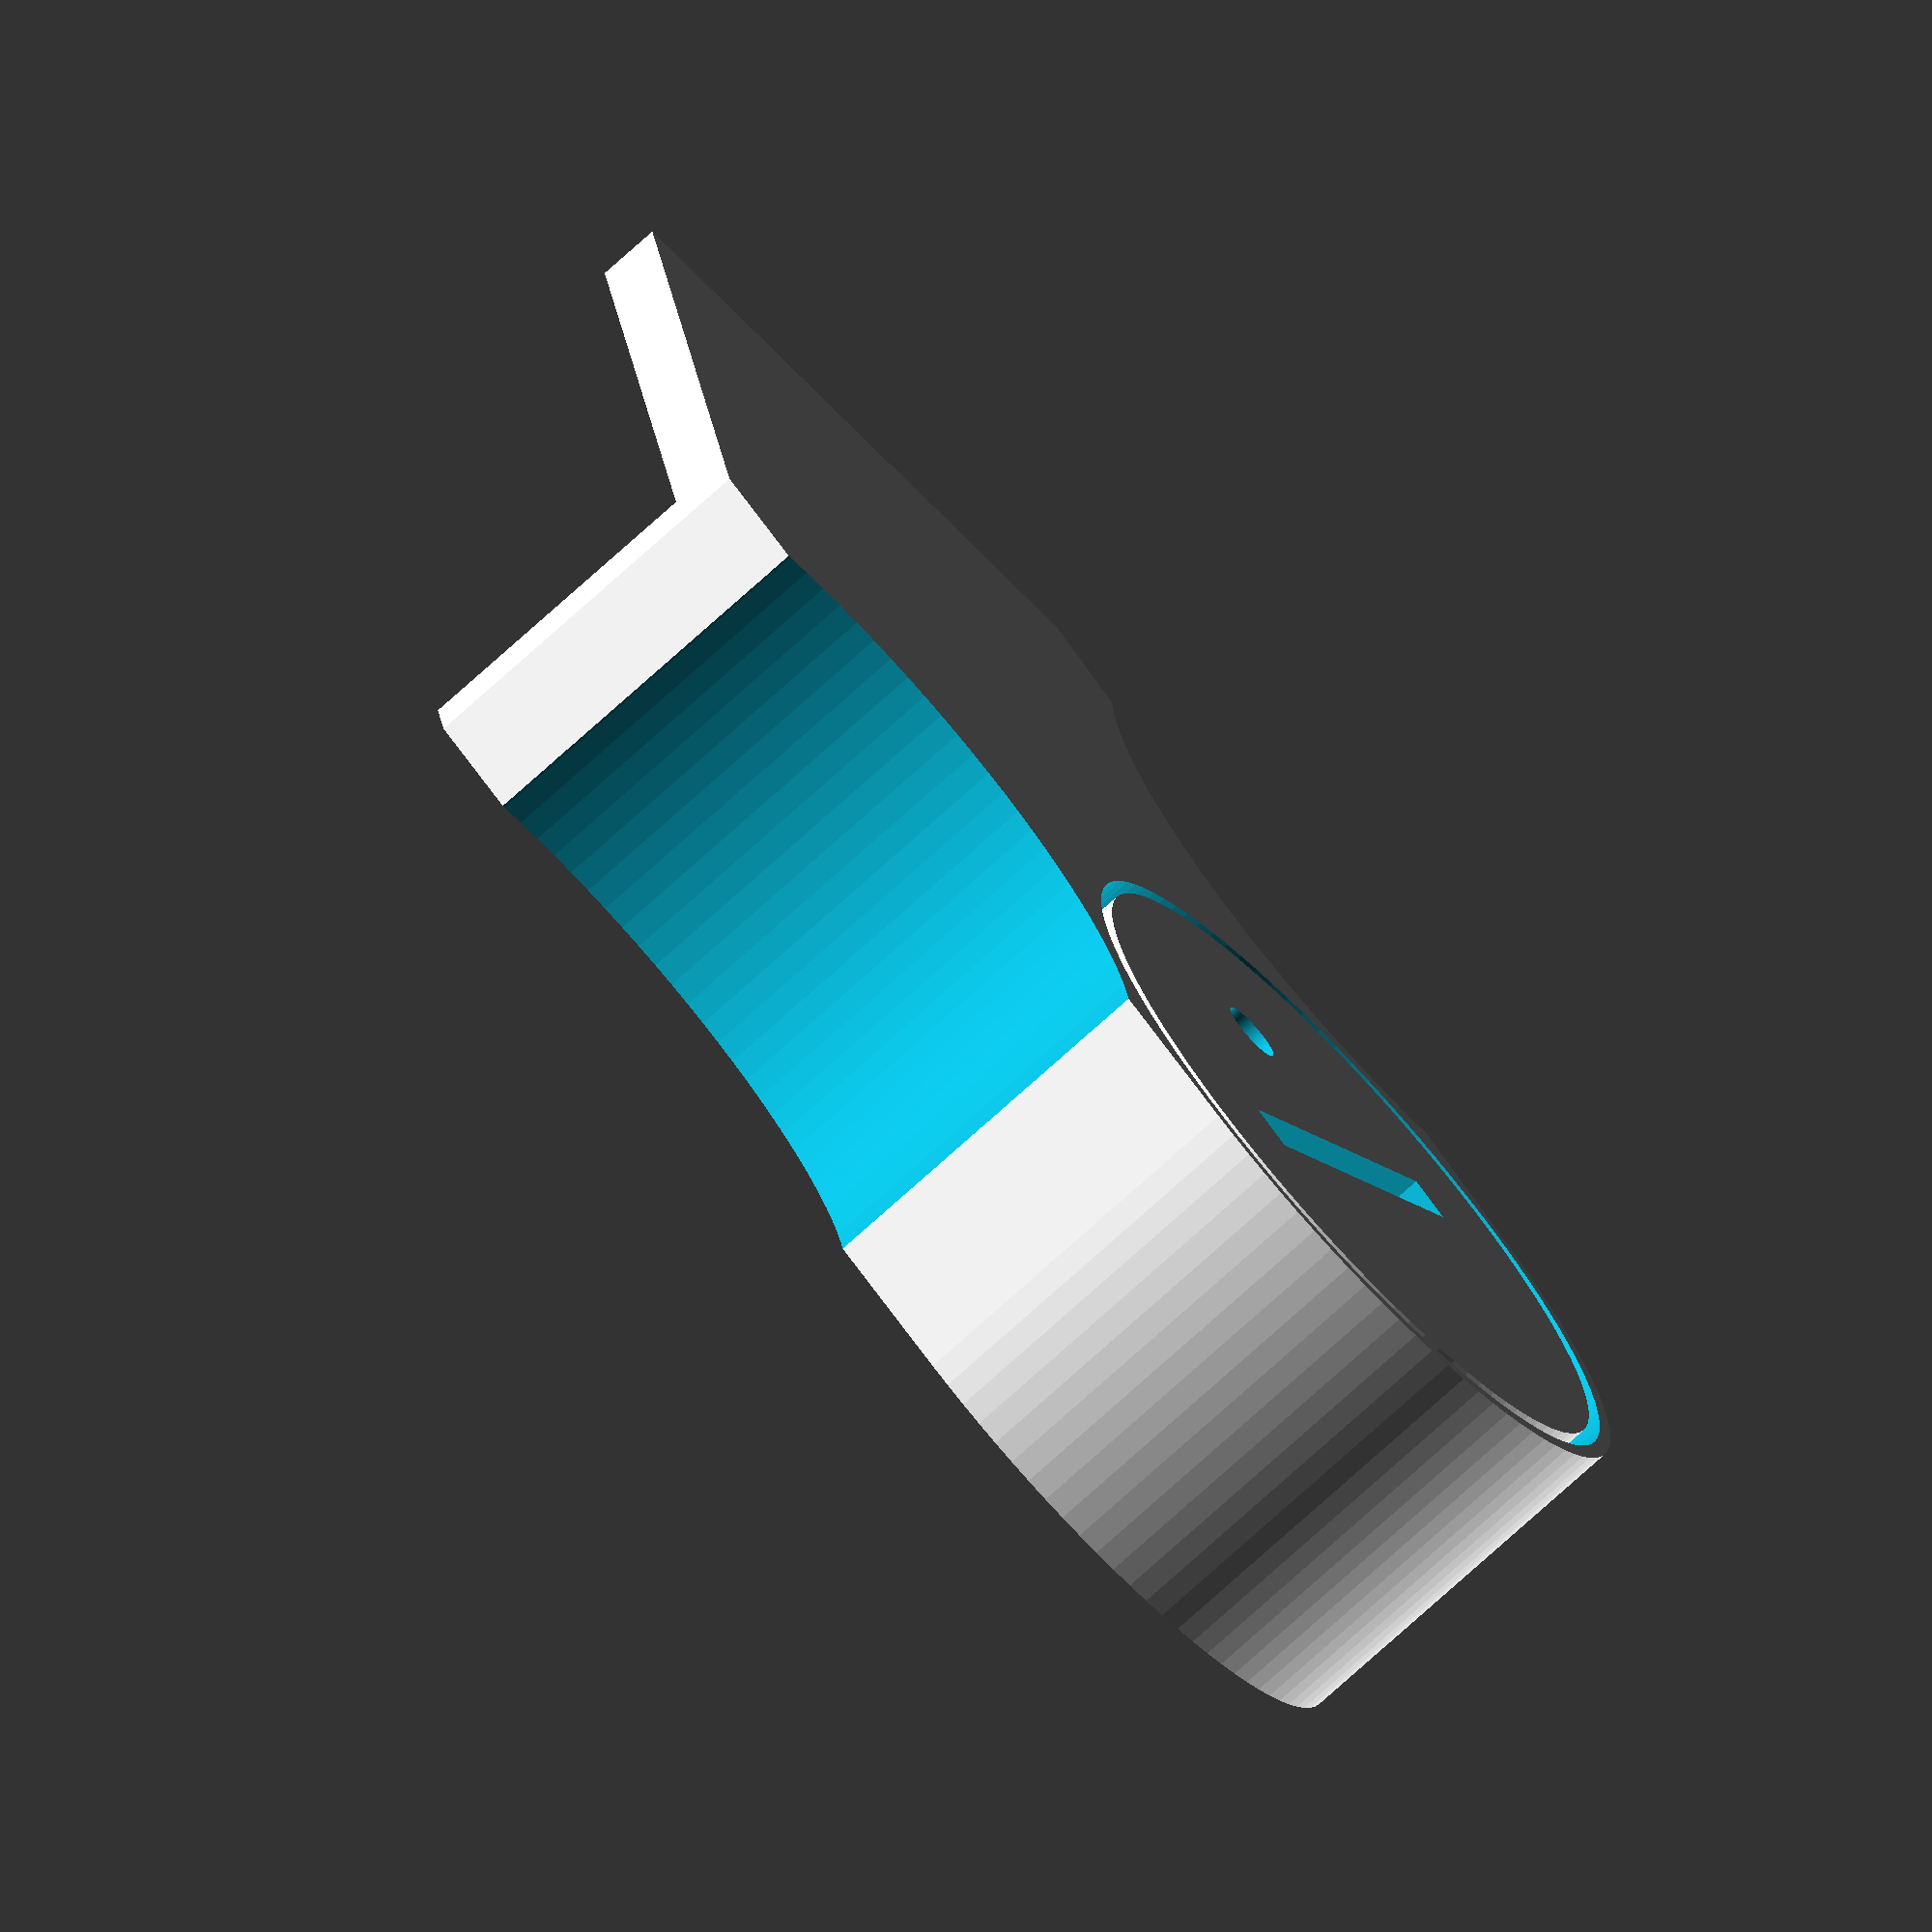
<openscad>
/*  Square Check tool remix. Remixed for the fun of it from Thingverse thing : http://www.thingiverse.com/thing:1731023
    Copyright (C) 2017  PMorel for Thilab (www.thilab.fr)

    This program is free software: you can redistribute it and/or modify
    it under the terms of the GNU General Public License as published by
    the Free Software Foundation, either version 3 of the License, or
    (at your option) any later version.

    This program is distributed in the hope that it will be useful,
    but WITHOUT ANY WARRANTY; without even the implied warranty of
    MERCHANTABILITY or FITNESS FOR A PARTICULAR PURPOSE.  See the
    GNU General Public License for more details.

    You should have received a copy of the GNU General Public License
    along with this program.  If not, see <http://www.gnu.org/licenses/>.
*/
/* [Tool] */
// Height of the tool
tool_height = 24;
// Depth of the hollows on the sides
hollow_depth = 7;

/* [Square part] */
// Square part sides length
square_side=38;
// Thickness of the square that slips under the piece to measure
square_thickness = 4;

/* [Cylindrical part] */
// Distance between the center of the square and the center of the cylinder
dist_cube_cylinder = 51;
// Radius of the cylinder
cylinder_radius = 24;
// Thickness of the shell containing the rotating part
shell_thickness = 1;
// Gap between the shell and the rotating part
gap = 1;

/* [Rotating part] */
// Bevel size inside the rotating part
bevel=2;
// Height of the top and bottom parts of the rotating cylinder
top_bottom_height = 3;
// Width of the tape that fits into the rotating cylinder
tape_width = 26;
// Thickness of the hollow part where the tape end sits
tape_thickness = 3;

/* [Magnet] */
magnet="yes"; // [yes, no]
magnet_height = 1;
magnet_radius = 2;

/* [Hidden] */
$fn=96;
// Big radius of the hollow part
rot_hollow_big_radius = cylinder_radius - shell_thickness;
// Small radius of the hollow part
rot_hollow_small_radius = cylinder_radius - shell_thickness - bevel;
// Height of the top and bottom parts of the hollow cylinder
rot_hollow_top_bottom_height = top_bottom_height + gap;
// Height of the center part of the hollow cylinder
rot_hollow_center_height = tool_height - 2*rot_hollow_top_bottom_height;
// Big radius of the rotating part
big_radius = cylinder_radius - shell_thickness - gap;
// Small radius of the rotating part
small_radius = cylinder_radius - shell_thickness - gap - bevel;
// Height of the center part of the rotating part
center_height = tool_height - 2*top_bottom_height;

difference() {
    // Main part
    hull() {
        rotate([0,0,45])
            cube([square_side,square_side,tool_height],center=true);
        translate([dist_cube_cylinder,0,0]) 
            cylinder(r=cylinder_radius,h=tool_height,center=true);
    }

    // Rotating part hole
    translate( [dist_cube_cylinder,0,0 ])
        make_rotating_part(rot_hollow_big_radius,rot_hollow_small_radius,rot_hollow_top_bottom_height+0.1,rot_hollow_center_height);
    
    // Square hollow
    translate([-square_thickness,0,square_thickness])
        rotate([0,0,45])
                cube([square_side,square_side,tool_height], center=true);

    // Hollow on the sides
    translate([dist_cube_cylinder/2,-cylinder_radius*2+hollow_depth,0]) 
        cylinder(h=tool_height+0.1,r=cylinder_radius,center=true);
    translate([dist_cube_cylinder/2,cylinder_radius*2-hollow_depth,0]) 
        cylinder(h=tool_height+0.1,r=cylinder_radius,center=true);
    

}

// Rotating cylinder
translate([dist_cube_cylinder,0,0])
    difference() {
        make_rotating_part(big_radius,small_radius,top_bottom_height,center_height);
        // Hollow for tape end
        rotate ([0,0,90]) 
            cube([tape_width,tape_thickness,tool_height+0.1],center=true);
        // Hollow for magnet
        if( magnet=="yes" ) {
           translate([-big_radius/2,0,-tool_height/2+magnet_height/2]) 
                cylinder(h=magnet_height+0.1, r=magnet_radius, center=true);
        }
}

// Module used to create the hollow part and the rotating cylindrical part as they are identical in shape
module make_rotating_part( big_radius, small_radius, h1, h2 ) {
    union() {
        //center part
        translate([0,0,0]) 
            cylinder(h=h2,r=small_radius,center=true);
        // Upper bevel
        translate([0,0,h2/2-bevel]) 
            cylinder(h=bevel,r2=big_radius,r1=small_radius,center=false);
        // Upper cylinder
        translate([0,0,h2/2]) 
            cylinder(h=h1,r=big_radius,center=false);
        // Lower bevel
        translate([0,0,-h2/2]) 
            cylinder(h=bevel,r1=big_radius,r2=small_radius,center=false);
        // Lower cylinder
        translate([0,0,-h2/2-h1]) 
            cylinder(h=h1,r=big_radius,center=false);
    }
}
</openscad>
<views>
elev=74.0 azim=145.8 roll=132.3 proj=o view=solid
</views>
